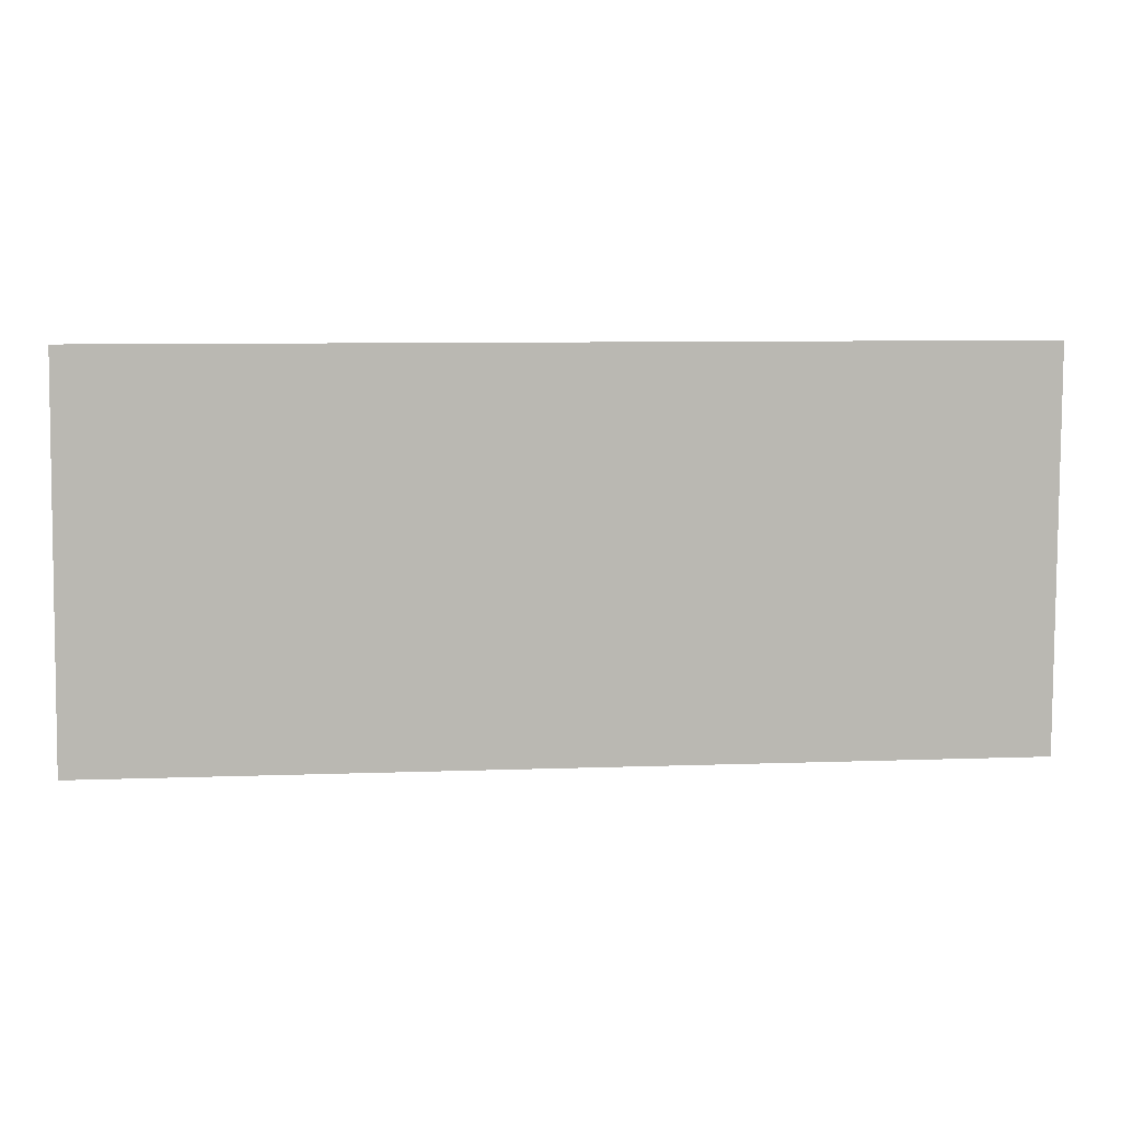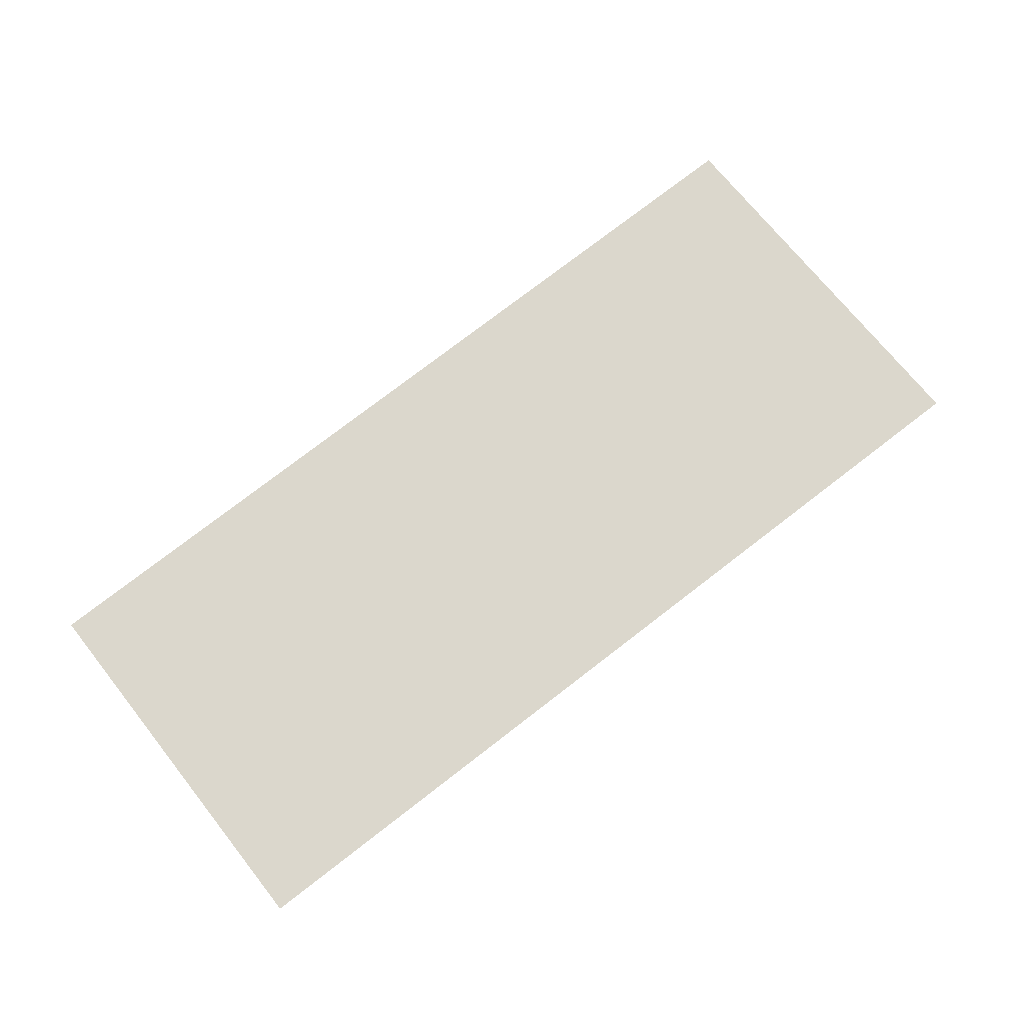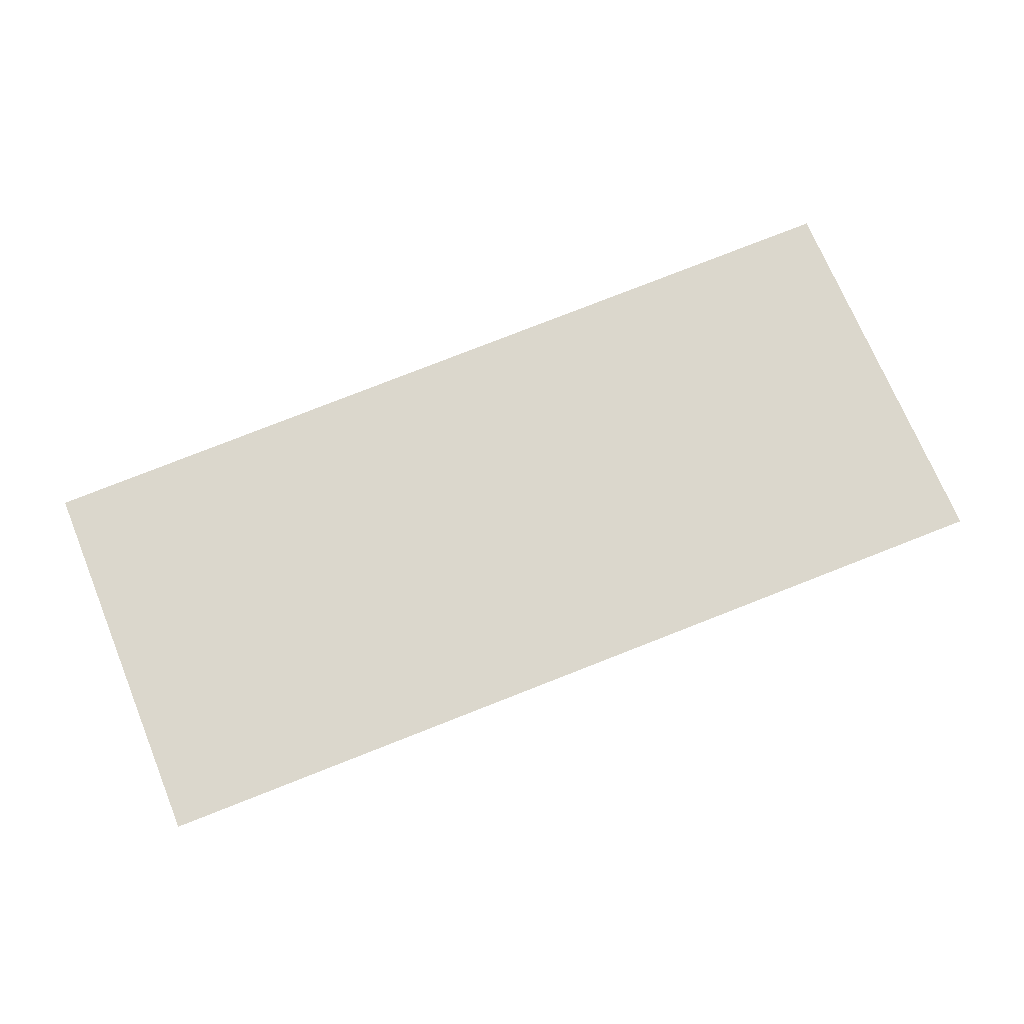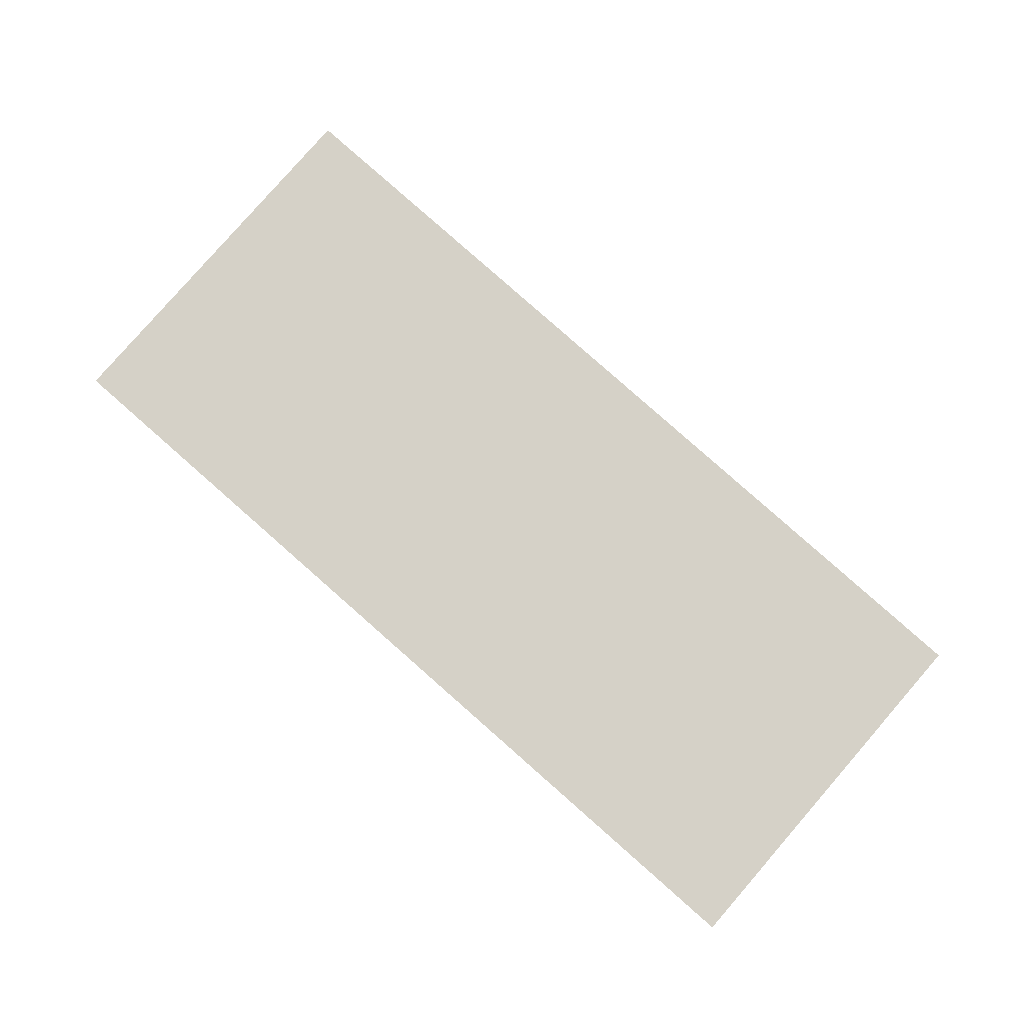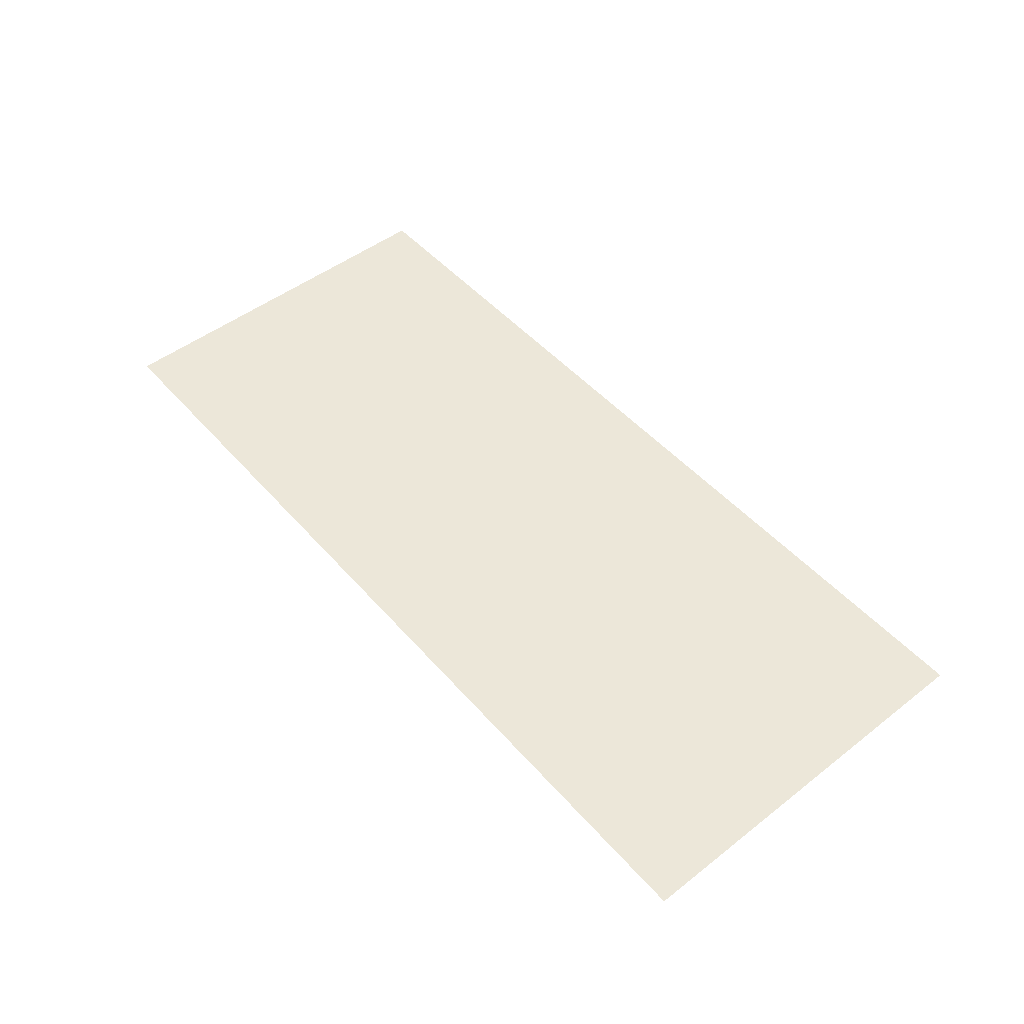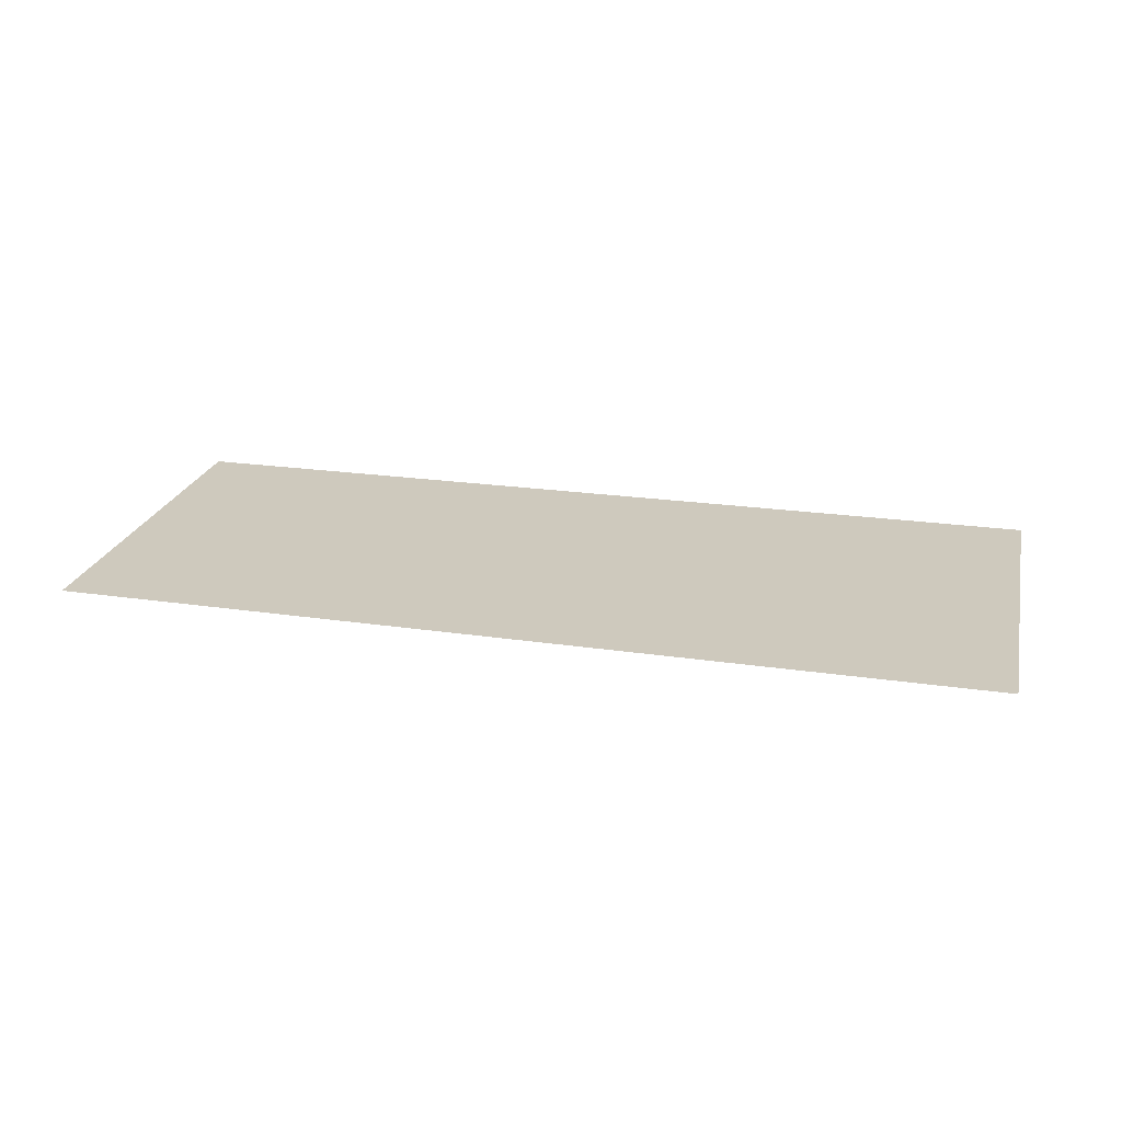
<metadata>
{"format":"obj","ext":"obj","renderer":"f3d","projection":"perspective","resolution":1024,"background":"white","views":[{"elev":7.9,"azim":176.8,"up":"+Y"},{"elev":73.4,"azim":-38.4,"up":"+Z"},{"elev":73.4,"azim":-22.2,"up":"+Z"},{"elev":79.6,"azim":-138.8,"up":"+Z"},{"elev":49.6,"azim":50.0,"up":"+Z"},{"elev":22.7,"azim":13.6,"up":"+Z"}]}
</metadata>
<code>
g verticalSliceBushes03Geo
v -3.286 -0.4082 0
v -3.286 2.365 0
v 3.251 2.351 0
v 3.283 -0.4813 0
g verticalSliceBushes03Geo_0
f 3 2 1
f 4 3 1

</code>
